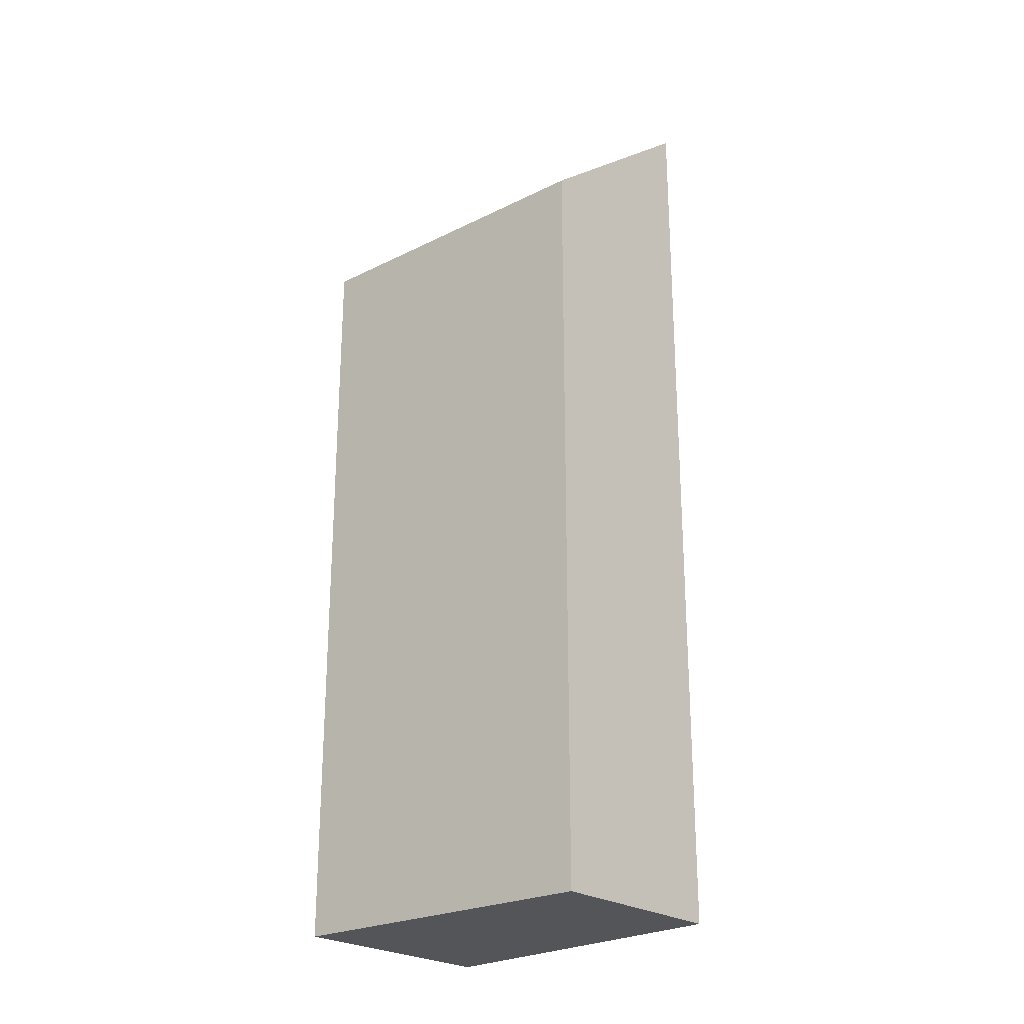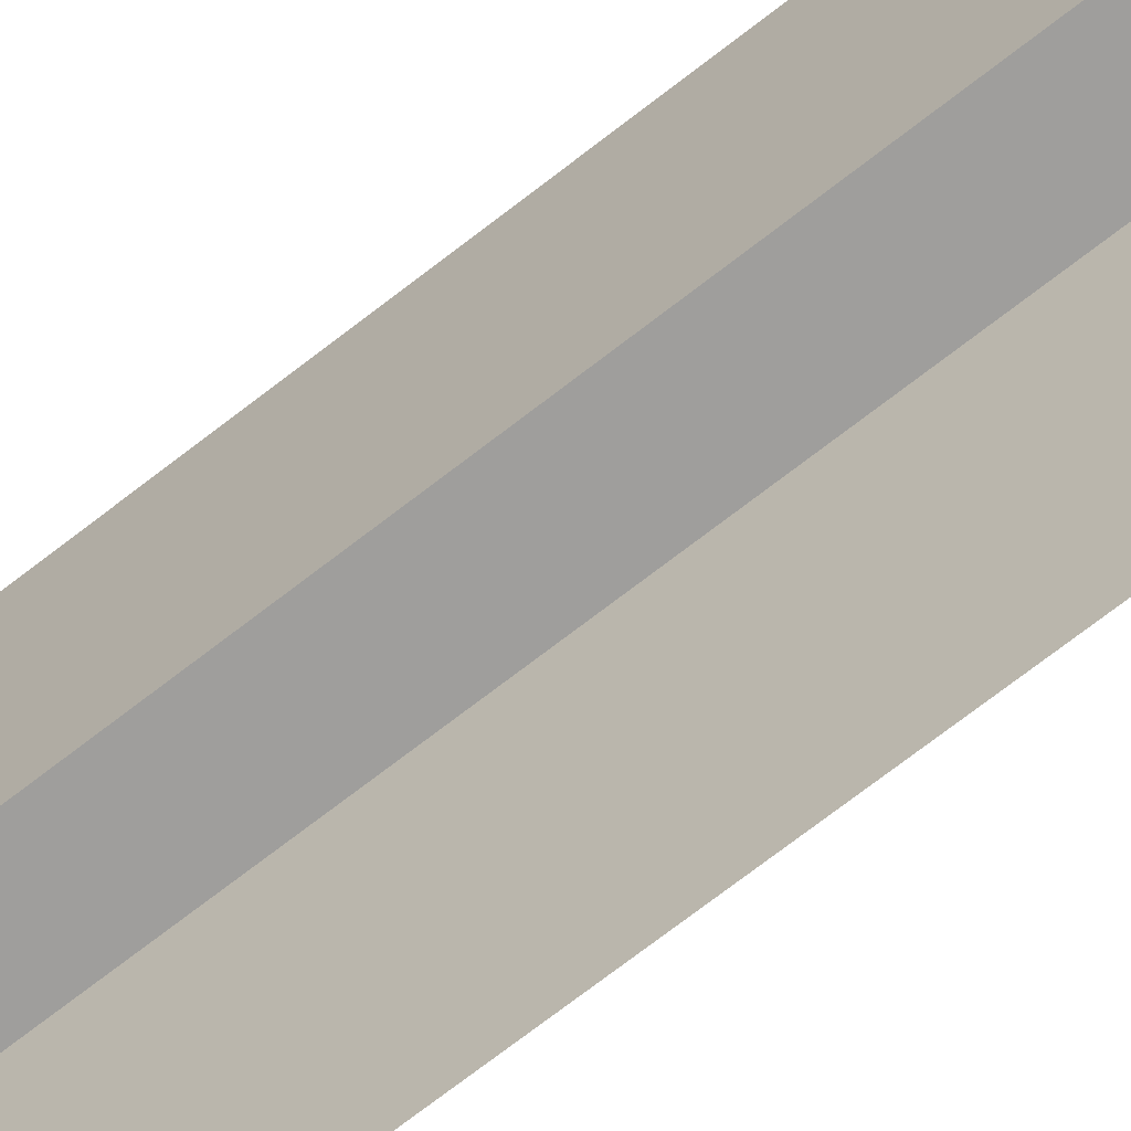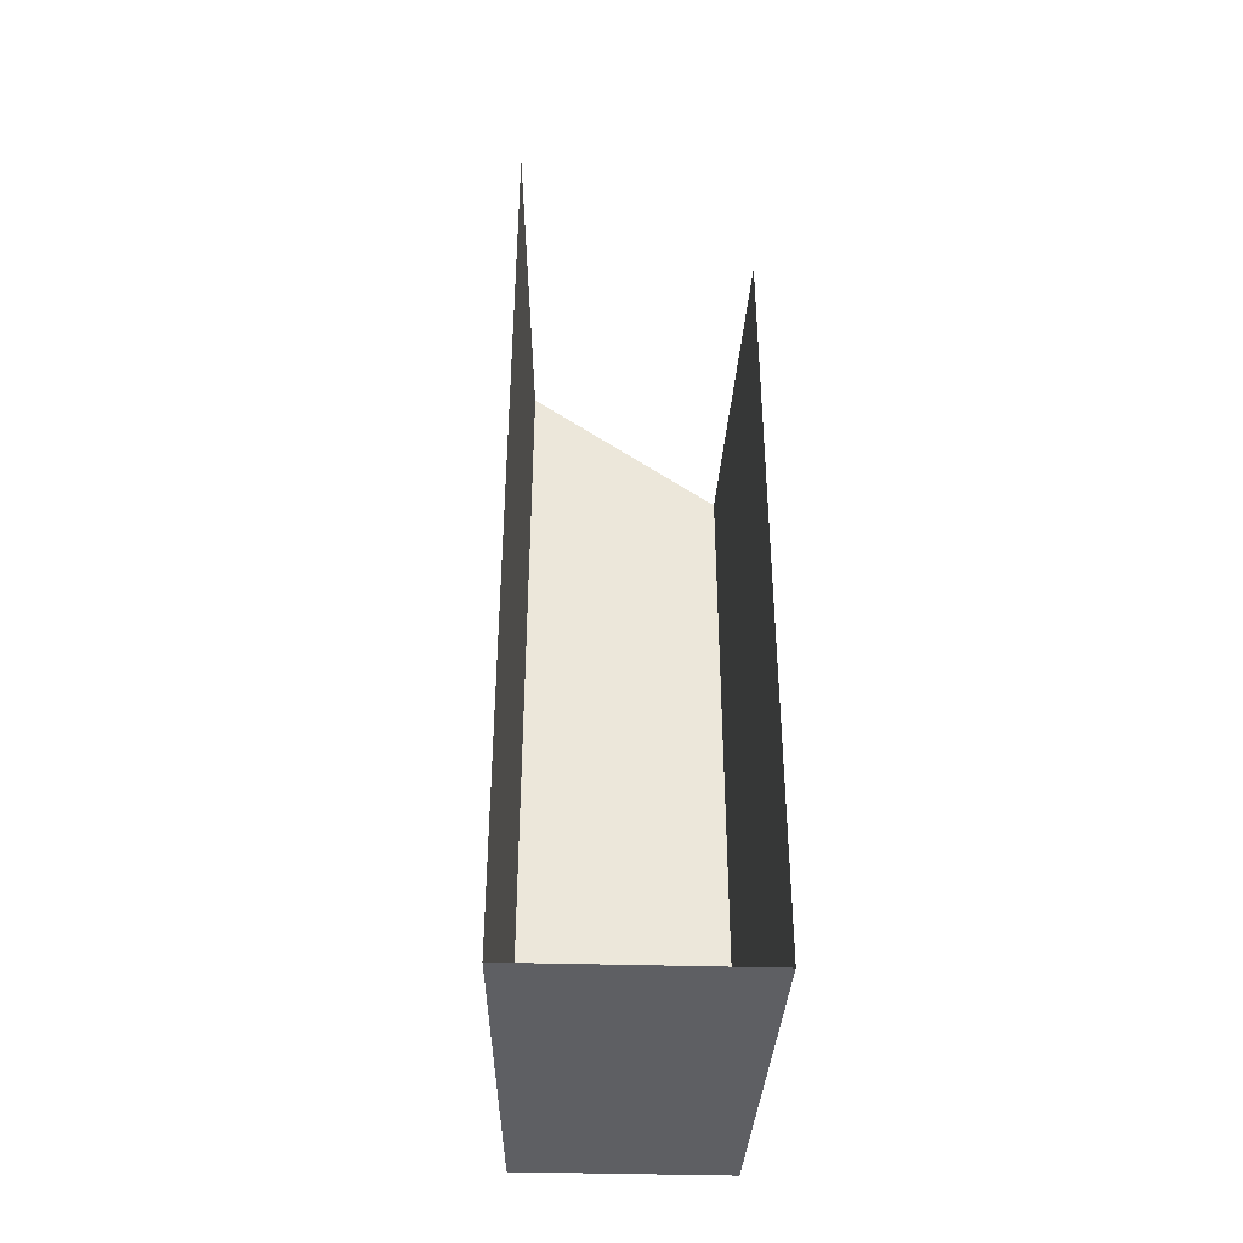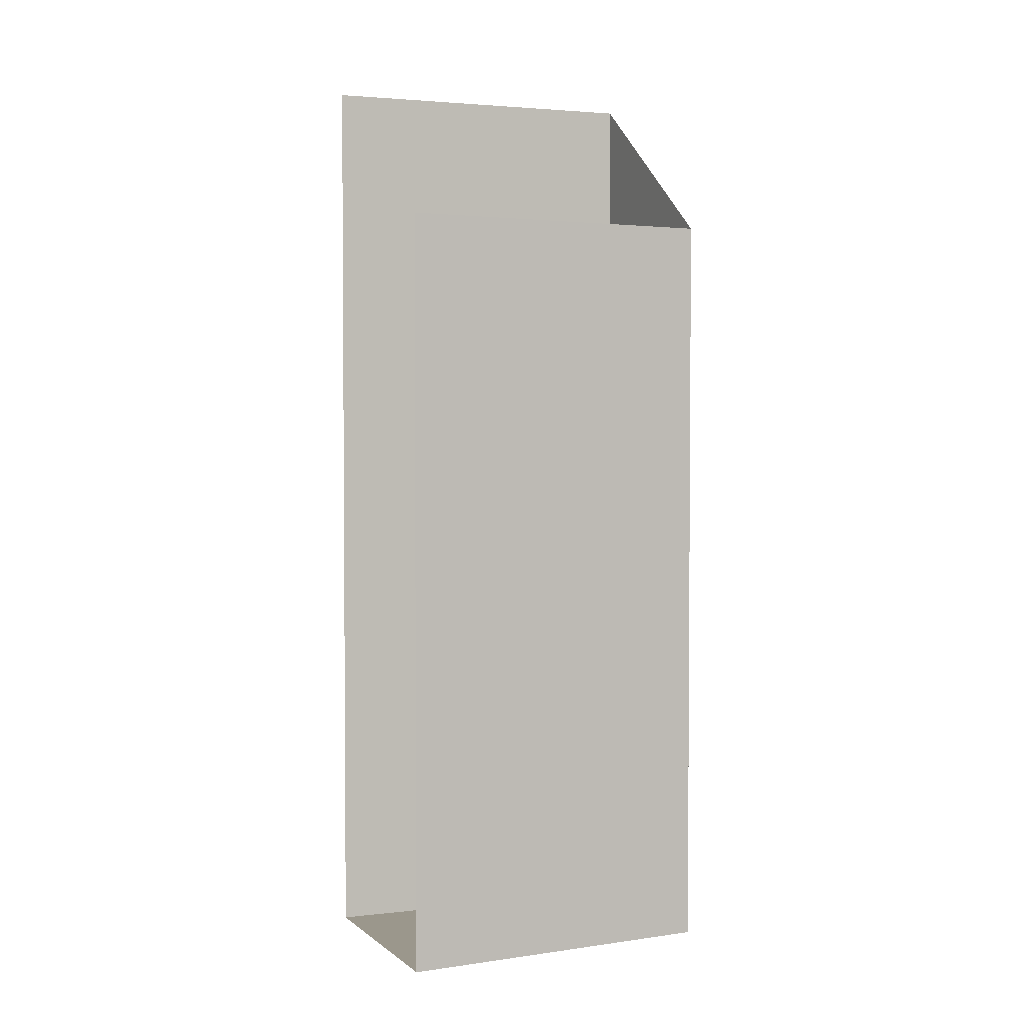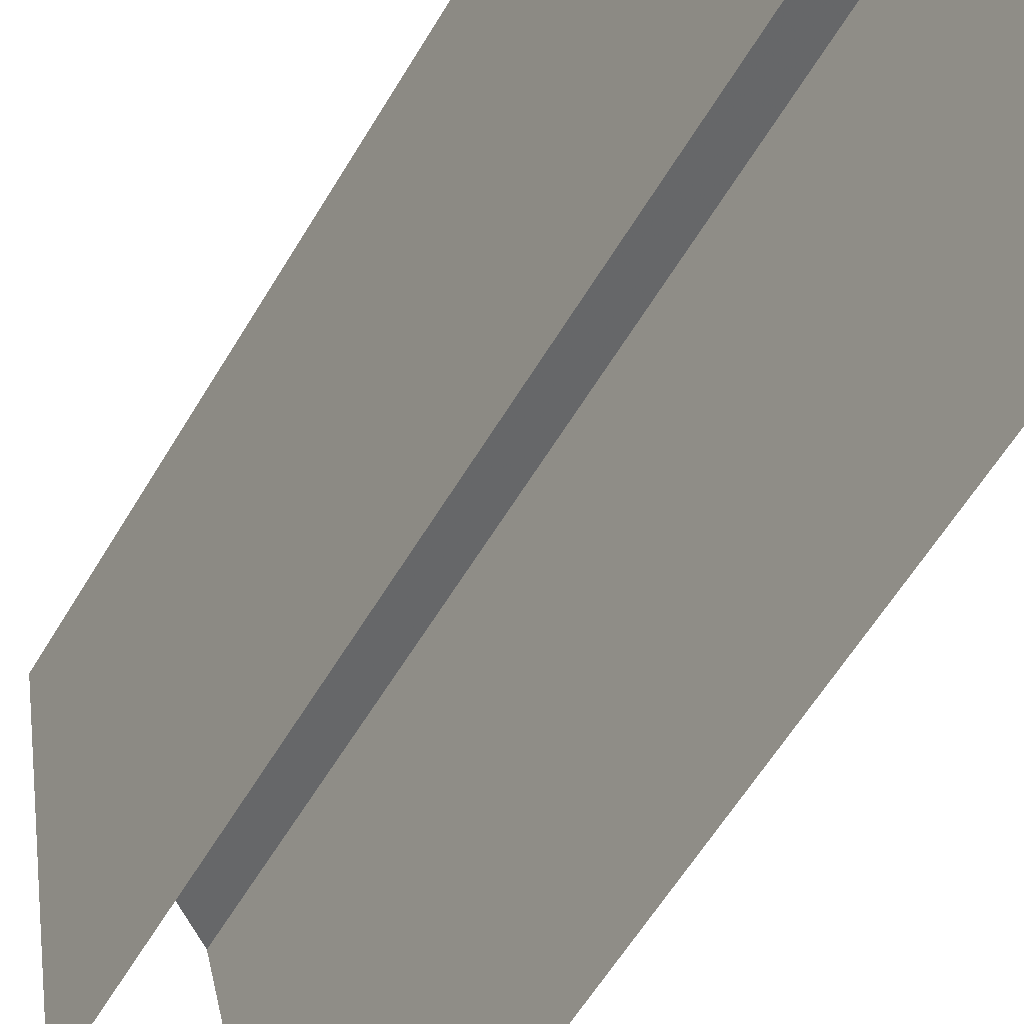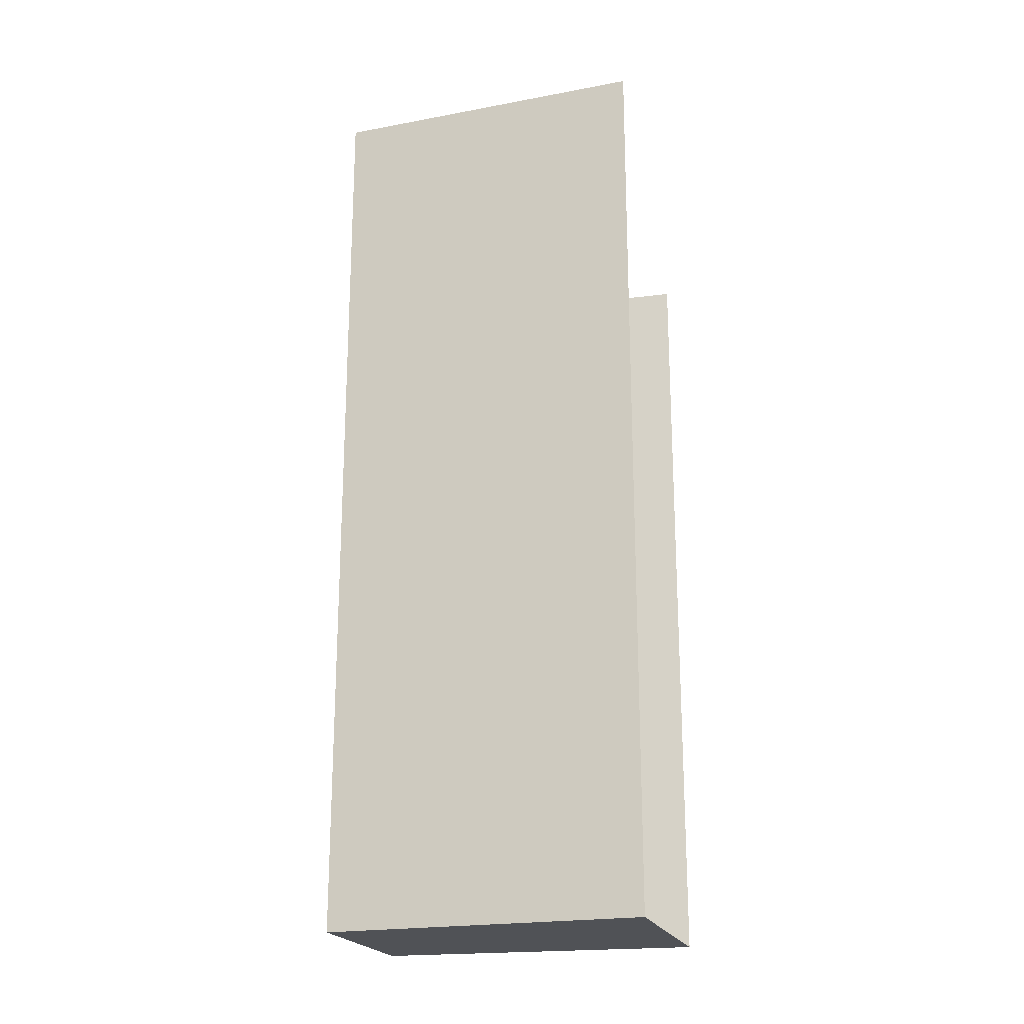
<metadata>
{"format":"obj","ext":"obj","renderer":"f3d","projection":"perspective","resolution":1024,"background":"white","views":[{"elev":-24.5,"azim":-59.1,"up":"+Y"},{"elev":-79.4,"azim":-53.1,"up":"+Z"},{"elev":-40.7,"azim":166.9,"up":"+Y"},{"elev":2.7,"azim":-125.0,"up":"+Y"},{"elev":-57.1,"azim":-30.0,"up":"+Z"},{"elev":-20.9,"azim":94.9,"up":"+Y"}]}
</metadata>
<code>
o Cube.031_Cube.057
v 0.4367 4 -2.991
v 0.7233 4 -2.935
v 0.4367 4.2 -2.991
v 0.7233 4.2 -2.935
v 0.3756 4 -2.572
v 0.6221 4 -2.524
v 0.3756 4.2 -2.572
v 0.6221 4.2 -2.524
v 0.6221 5 -2.524
v 0.4367 4.6 -2.991
v 0.7233 4.6 -2.935
v 0.3756 4.6 -2.572
v 0.6221 4.6 -2.524
v 0.4367 4.4 -2.991
v 0.7233 4.4 -2.935
v 0.3756 4.4 -2.572
v 0.6221 4.4 -2.524
v 0.4367 5 -2.991
v 0.7233 5 -2.935
v 0.7233 5.2 -2.935
v 0.3756 5 -2.572
v 0.6221 5.2 -2.524
f 15 17 8 4
f 10 12 21 18
f 5 6 8 7
f 12 13 9 21
f 2 6 5 1
f 1 5 7 3
f 4 8 6 2
f 16 17 13 12
f 14 16 12 10
f 19 9 13 11
f 3 7 16 14
f 7 8 17 16
f 11 13 17 15
f 20 22 9 19
f 9 22 21

</code>
